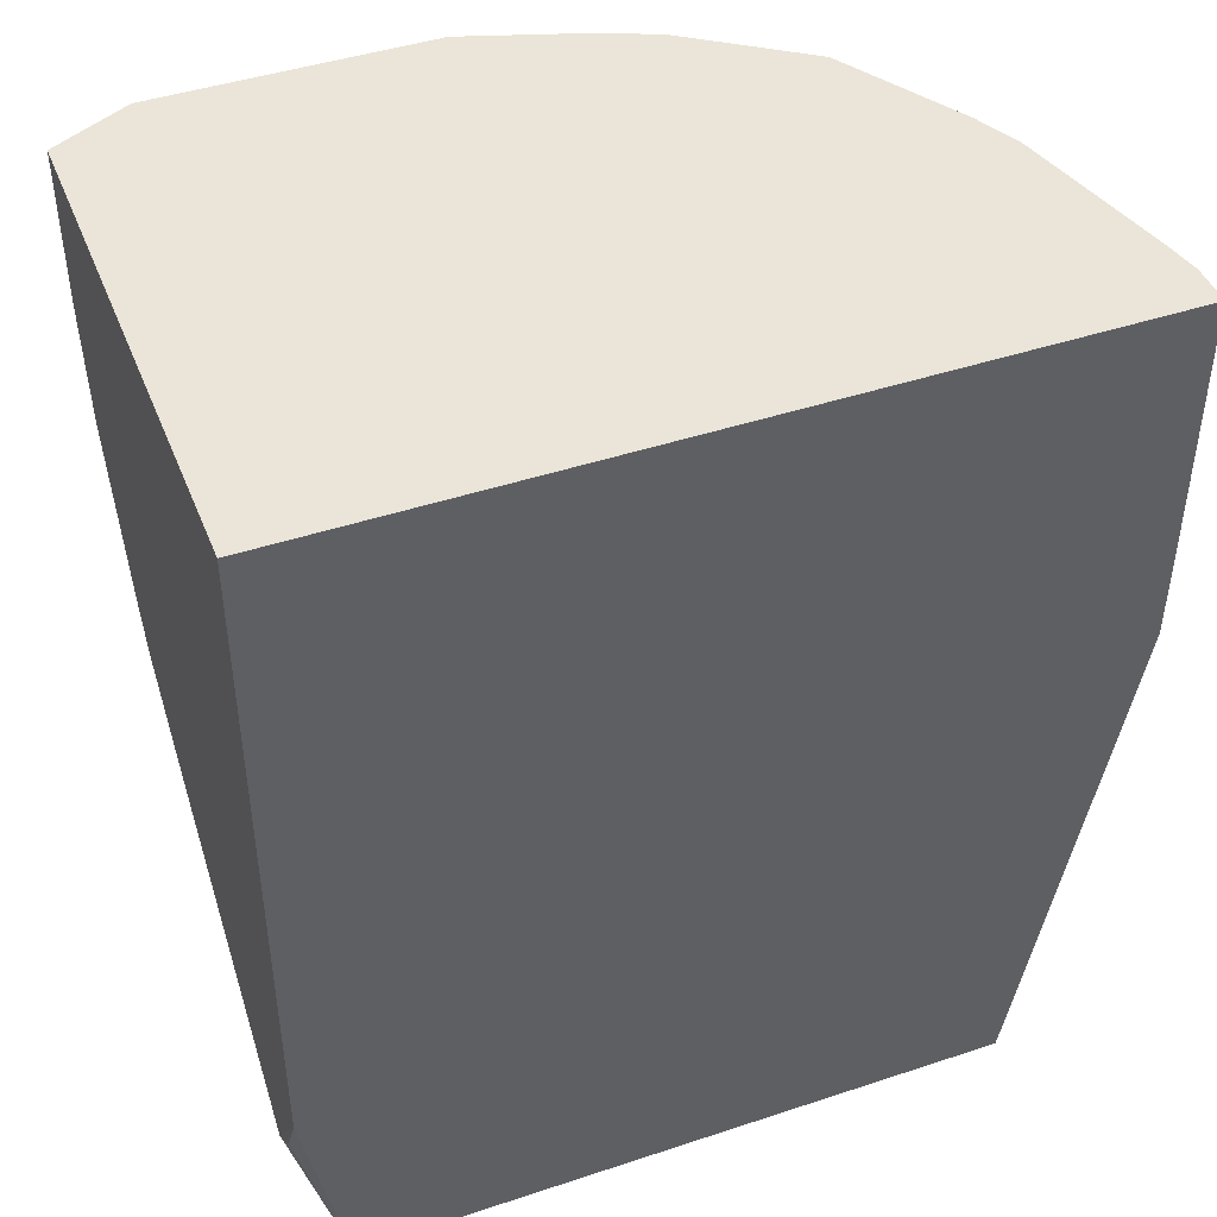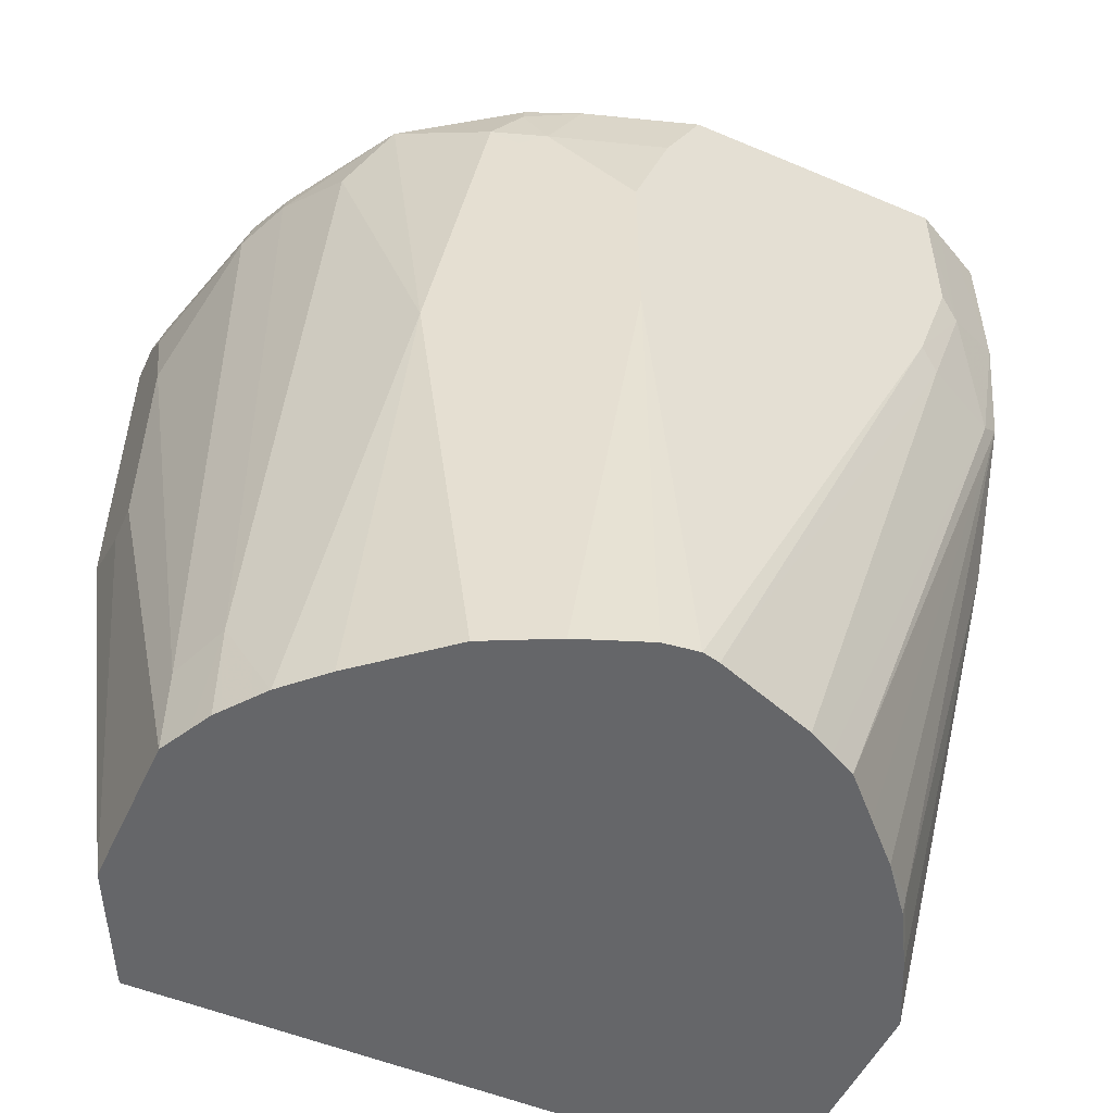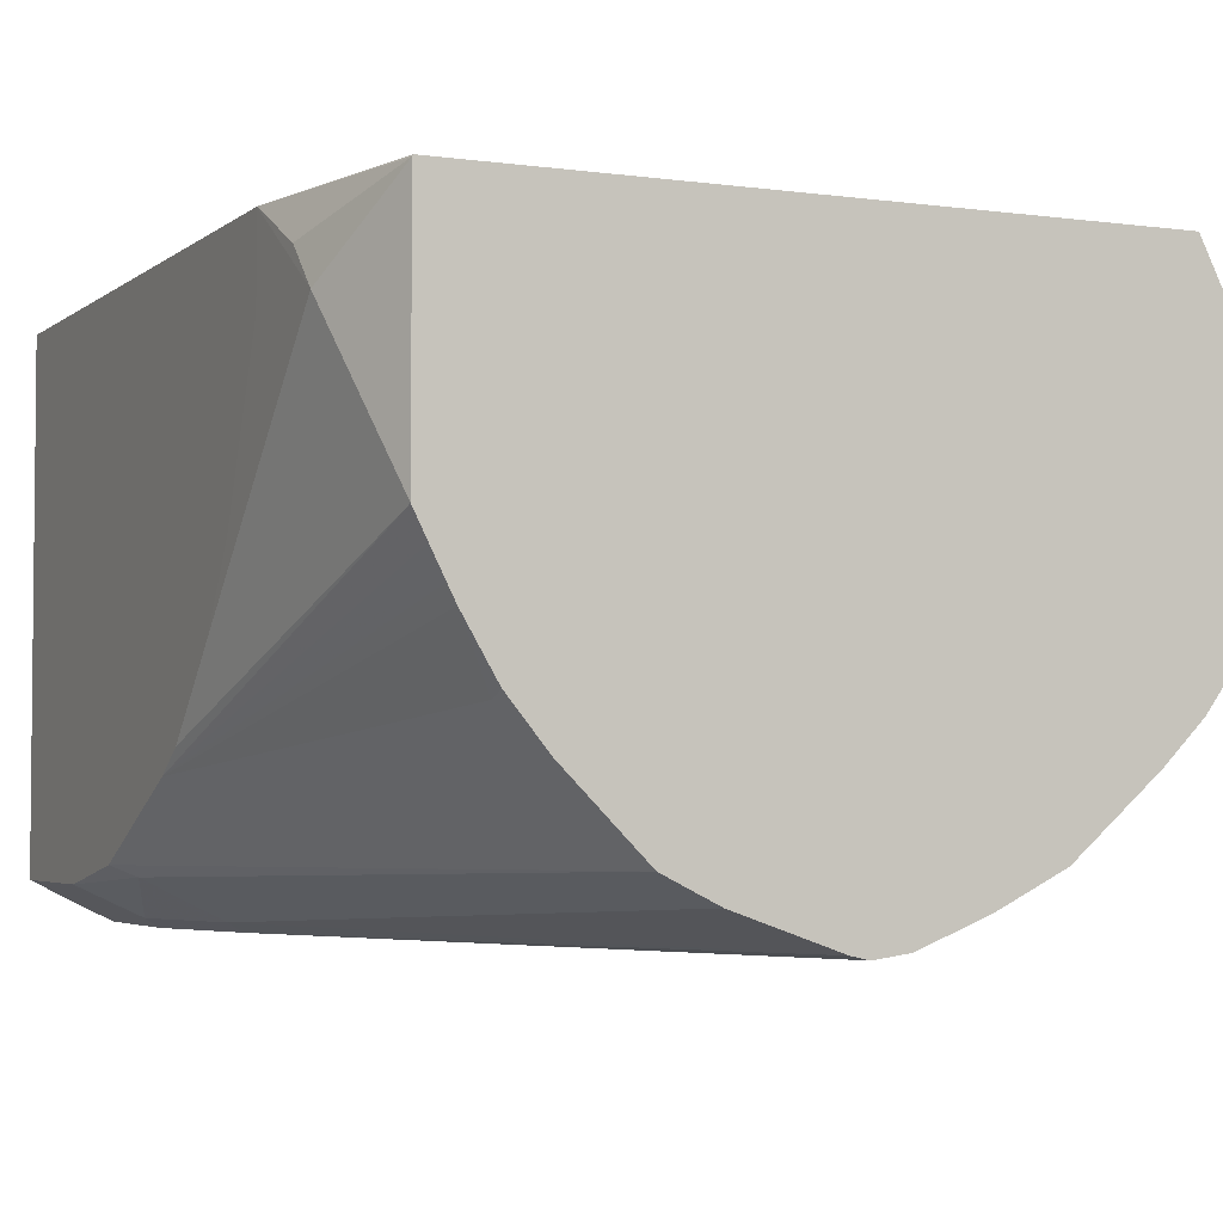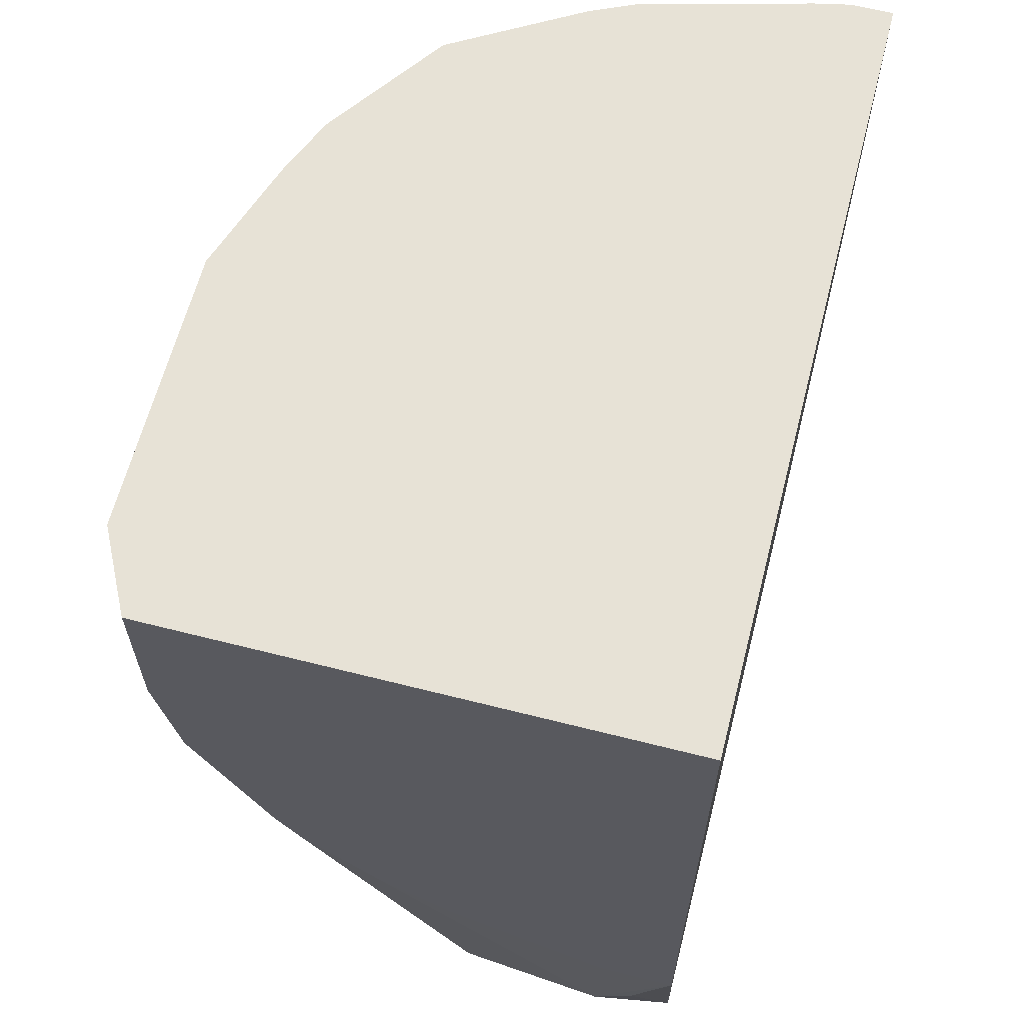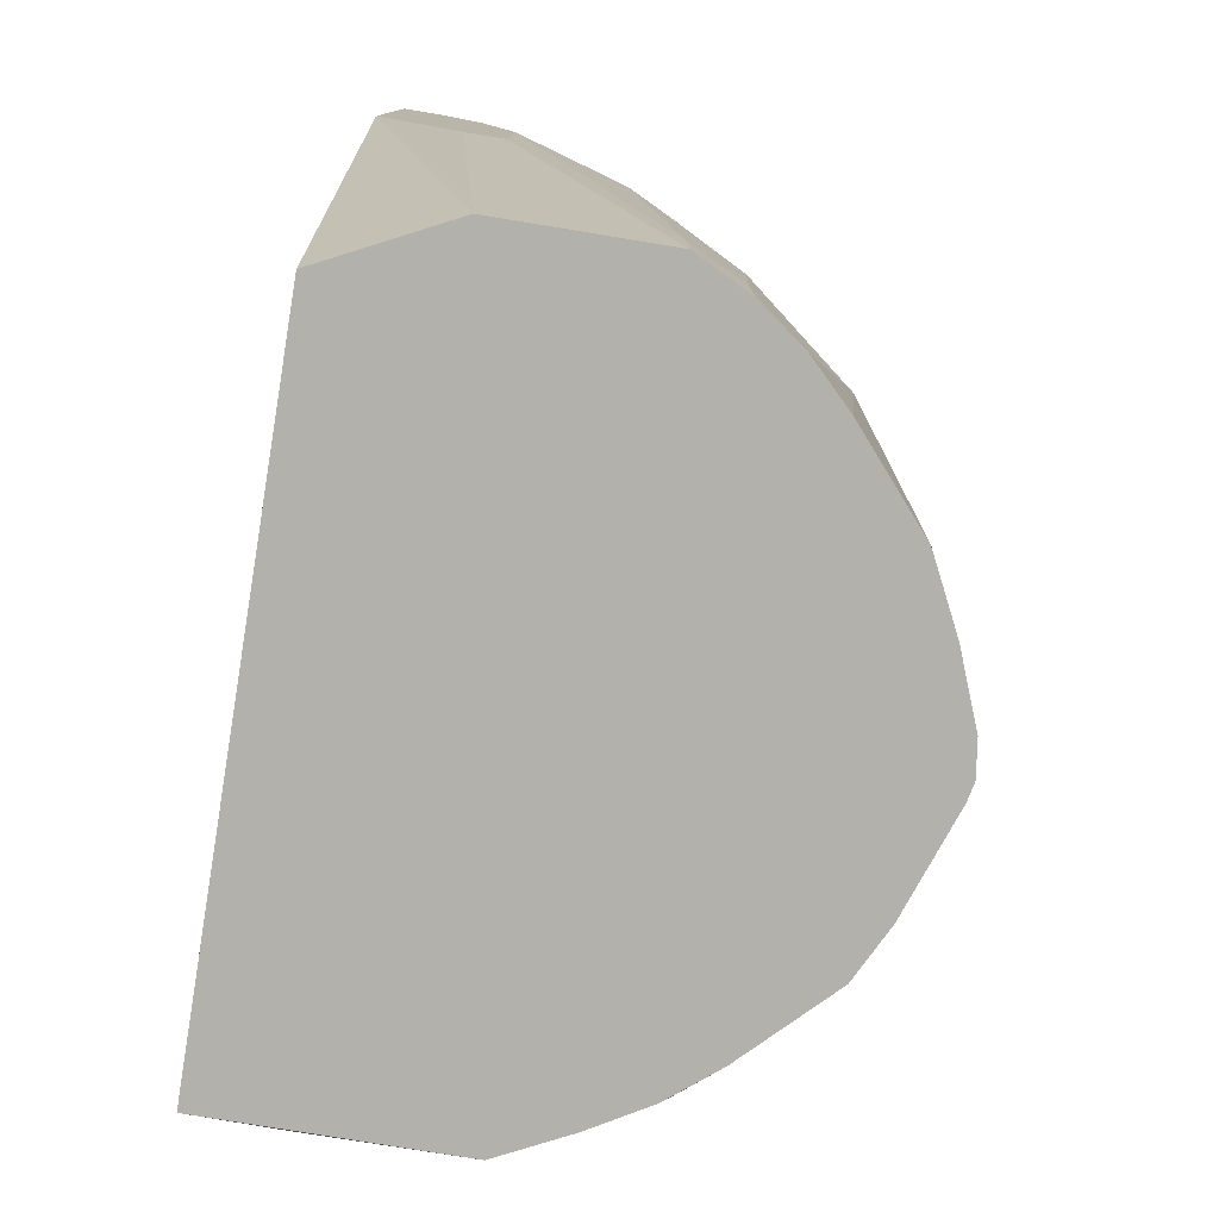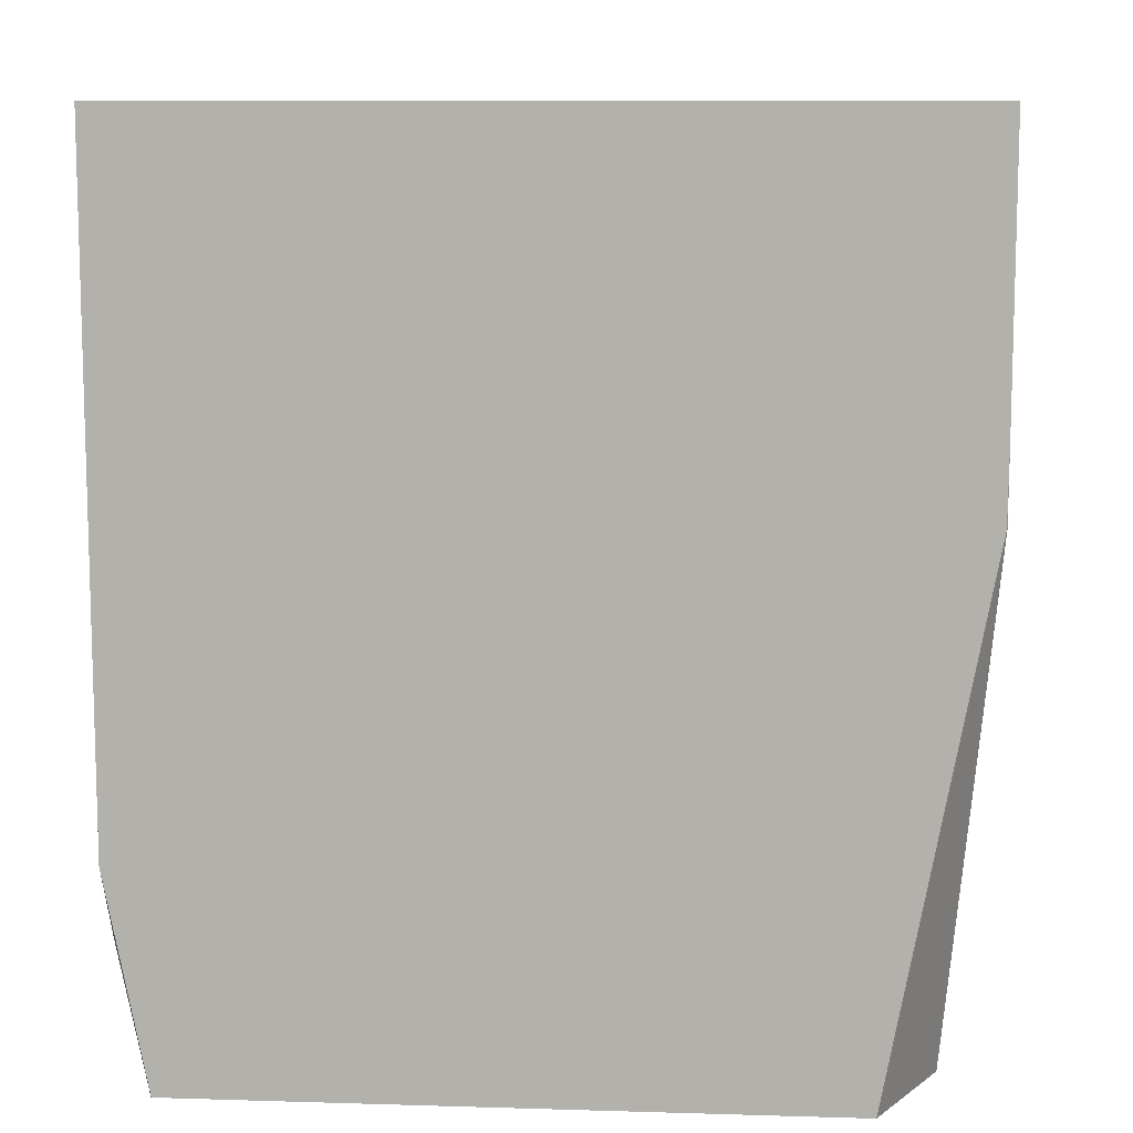
<metadata>
{"format":"obj","ext":"obj","renderer":"f3d","projection":"perspective","resolution":1024,"background":"white","views":[{"elev":44.5,"azim":-21.1,"up":"+Y"},{"elev":-51.8,"azim":155.4,"up":"+Y"},{"elev":-3.6,"azim":-24.9,"up":"+Z"},{"elev":63.1,"azim":-75.6,"up":"+Y"},{"elev":-78.9,"azim":80.7,"up":"+Y"},{"elev":10.0,"azim":4.4,"up":"+Y"}]}
</metadata>
<code>
v 0.2783 0.5965 -0.0199
v 0.2783 0.5965 0.0007538
v 0.2783 0.5764 -0.03977
v 0.2746 0.5965 -0.03701
v -0.1197 0.5965 0.0007538
v 0.2783 0.4571 0.0007538
v 0.2584 0.5764 -0.1193
v 0.2783 0.5168 -0.05963
v 0.2533 0.5965 -0.1195
v -0.1197 0.5965 -0.2557
v -0.1197 0.2593 0.0007538
v 0.2779 0.4166 0.0007538
v 0.2783 0.4174 -1.127e-05
v 0.2451 0.583 -0.1457
v 0.2584 0.1988 -0.1391
v 0.2451 0.2054 -0.1656
v 0.2783 0.3975 -0.05963
v 0.2424 0.5965 -0.143
v -0.1197 0.5965 -0.2582
v -0.1197 0.5962 -0.2582
v -0.1197 0.2593 -0.0393
v -0.1192 0.1988 -0.03977
v -0.1192 0.2187 -0.0199
v -0.09937 0.1512 -1.127e-05
v -0.09898 0.1512 0.0007538
v 0.2282 0.1512 0.0007538
v 0.2293 0.1512 -0.001377
v 0.2557 0.1512 -0.05438
v 0.2584 0.1512 -0.05963
v 0.2783 0.3975 -0.03977
v 0.2252 0.5631 -0.1855
v 0.2054 0.5965 -0.2054
v 0.2584 0.1512 -0.1391
v 0.2505 0.1512 -0.1549
v 0.2451 0.1512 -0.1656
v 0.2281 0.1512 -0.1884
v 0.1921 0.3909 -0.2319
v -0.1191 0.5965 -0.2585
v -0.1058 0.5965 -0.2652
v -0.1197 0.5163 -0.2582
v -0.1197 0.293 -0.1203
v -0.1197 0.3185 -0.1592
v -0.09937 0.1512 -0.1193
v 0.1656 0.5631 -0.2451
v 0.147 0.5965 -0.2464
v 0.2083 0.1512 -0.2083
v 0.1259 0.5035 -0.265
v 0.1524 0.5499 -0.2518
v 0.1656 0.1512 -0.2451
v 0.1511 0.1512 -0.2524
v -0.09275 0.5965 -0.2717
v -0.08944 0.5068 -0.2733
v -0.1093 0.4472 -0.2534
v -0.1197 0.4571 -0.2482
v -0.1197 0.3573 -0.1981
v -0.09275 0.1512 -0.1325
v -0.1197 0.3582 -0.199
v -0.1197 0.3772 -0.2108
v 0.1391 0.5565 -0.2584
v 0.149 0.5863 -0.2484
v 0.1192 0.5962 -0.2584
v 0.1192 0.5965 -0.2583
v 0.09938 0.4969 -0.2782
v 0.1259 0.4041 -0.265
v 0.1312 0.1512 -0.2623
v 0.1126 0.3909 -0.2716
v -0.07947 0.5965 -0.2784
v -0.07947 0.5168 -0.2782
v -0.0596 0.4571 -0.2782
v -0.06953 0.4472 -0.2733
v 0.006626 0.1512 -0.2518
v -0.006619 0.1512 -0.2451
v -0.1197 0.3781 -0.2113
v -0.02649 0.1512 -0.2253
v -0.04635 0.1512 -0.2054
v -0.06622 0.159 -0.1855
v -0.08613 0.1512 -0.1457
v -0.08211 0.1512 -0.1537
v 0.07947 0.5565 -0.2782
v 0.05964 0.5965 -0.2782
v 3.13e-06 0.5965 -0.2784
v 0.09938 0.3975 -0.2782
v 0.09696 0.1512 -0.2759
v 0.07947 0.1512 -0.2782
v 0.07067 0.1512 -0.2763
v 0.01991 0.1512 -0.2584
v -0.06556 0.1512 -0.1819
v -0.06887 0.1512 -0.1763
f 37 48 44
f 37 46 49
f 37 49 50
f 37 50 47
f 39 51 40
f 40 51 52
f 40 52 53
f 40 53 54
f 43 55 57
f 47 59 48
f 43 57 58
f 43 58 56
f 44 59 60
f 44 60 45
f 45 60 61
f 45 61 62
f 37 47 48
f 47 63 59
f 42 55 43
f 44 48 59
f 24 34 33
f 32 37 44
f 24 86 85
f 47 50 64
f 24 85 84
f 24 84 83
f 24 83 65
f 24 65 50
f 24 50 49
f 24 49 46
f 36 46 37
f 24 46 36
f 24 35 34
f 24 33 29
f 24 29 28
f 24 28 27
f 24 27 26
f 24 26 25
f 31 37 32
f 32 44 45
f 24 36 35
f 47 64 66
f 59 80 61
f 47 82 63
f 63 81 79
f 63 82 81
f 65 83 82
f 65 82 66
f 67 69 68
f 67 81 84
f 67 84 69
f 69 84 85
f 61 80 62
f 69 85 70
f 70 86 71
f 75 87 76
f 76 87 88
f 76 88 78
f 79 81 80
f 81 82 84
f 82 83 84
f 24 71 86
f 70 85 86
f 47 66 82
f 59 61 60
f 59 63 79
f 50 65 66
f 50 66 64
f 51 67 52
f 52 67 68
f 52 68 69
f 52 69 70
f 52 70 53
f 53 70 71
f 59 79 80
f 53 71 72
f 54 72 74
f 54 74 75
f 54 75 76
f 54 76 73
f 56 58 77
f 58 73 76
f 58 76 78
f 58 78 77
f 53 72 54
f 24 72 71
f 22 41 42
f 24 75 74
f 2 5 11
f 2 11 25
f 2 25 26
f 2 26 12
f 2 12 6
f 3 7 4
f 3 8 7
f 4 7 9
f 1 5 2
f 5 10 20
f 5 40 54
f 5 54 73
f 5 73 58
f 5 58 57
f 5 57 55
f 5 55 42
f 5 42 41
f 5 41 21
f 5 20 40
f 5 21 11
f 1 10 5
f 1 38 19
f 1 2 6
f 1 6 13
f 1 13 30
f 1 30 17
f 1 17 8
f 1 8 3
f 24 74 72
f 1 4 9
f 1 19 10
f 1 9 18
f 1 32 45
f 1 45 62
f 1 62 80
f 1 80 81
f 1 81 67
f 1 67 51
f 1 51 39
f 1 39 38
f 1 18 32
f 6 12 13
f 1 3 4
f 7 8 15
f 16 36 37
f 16 37 31
f 17 30 29
f 17 29 33
f 19 38 20
f 20 38 39
f 20 39 40
f 21 41 22
f 22 42 43
f 22 43 24
f 22 24 23
f 24 43 56
f 24 56 77
f 24 78 88
f 24 88 87
f 24 87 75
f 7 14 9
f 16 35 36
f 16 34 35
f 24 77 78
f 15 33 34
f 15 34 16
f 7 16 14
f 8 17 33
f 9 14 18
f 10 19 20
f 11 21 22
f 11 22 23
f 11 23 24
f 8 33 15
f 7 15 16
f 12 26 27
f 12 27 28
f 12 28 29
f 12 29 13
f 13 29 30
f 14 16 31
f 14 31 32
f 11 24 25
f 14 32 18

</code>
